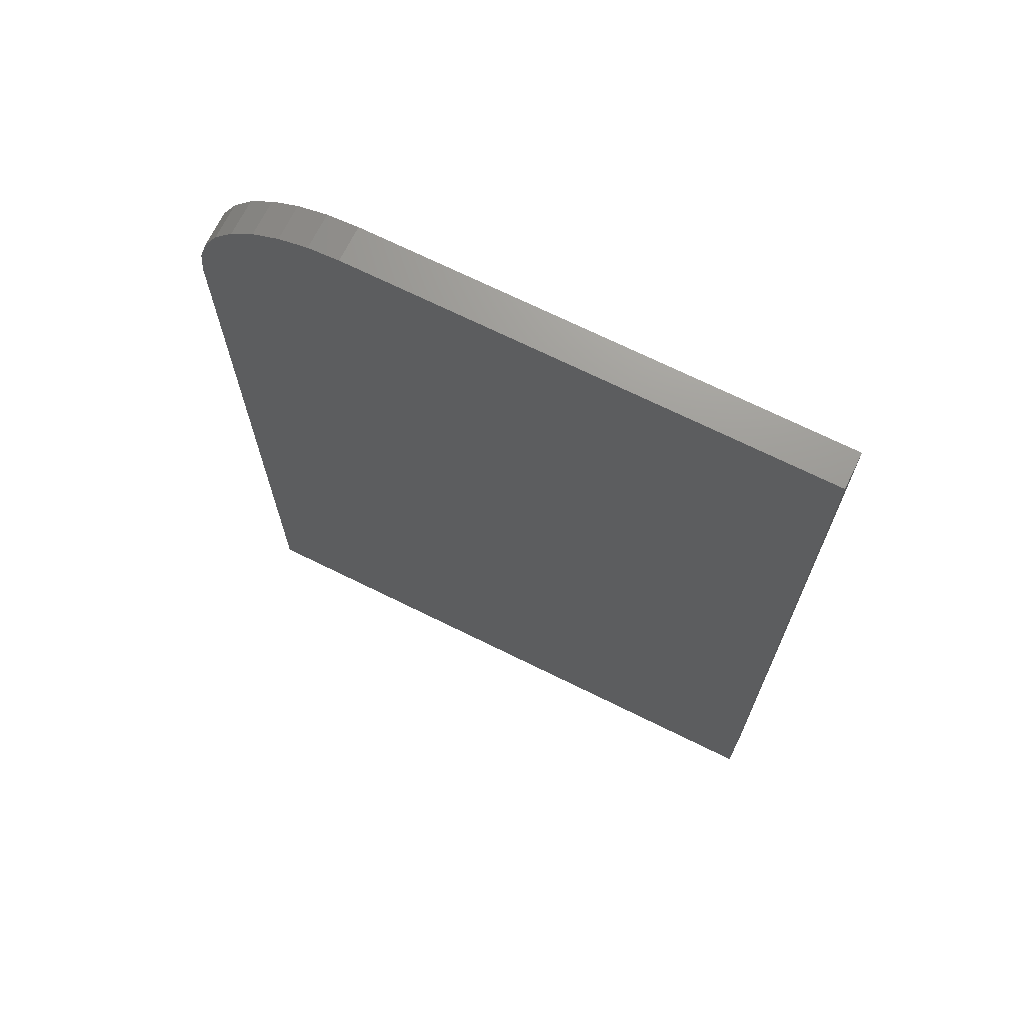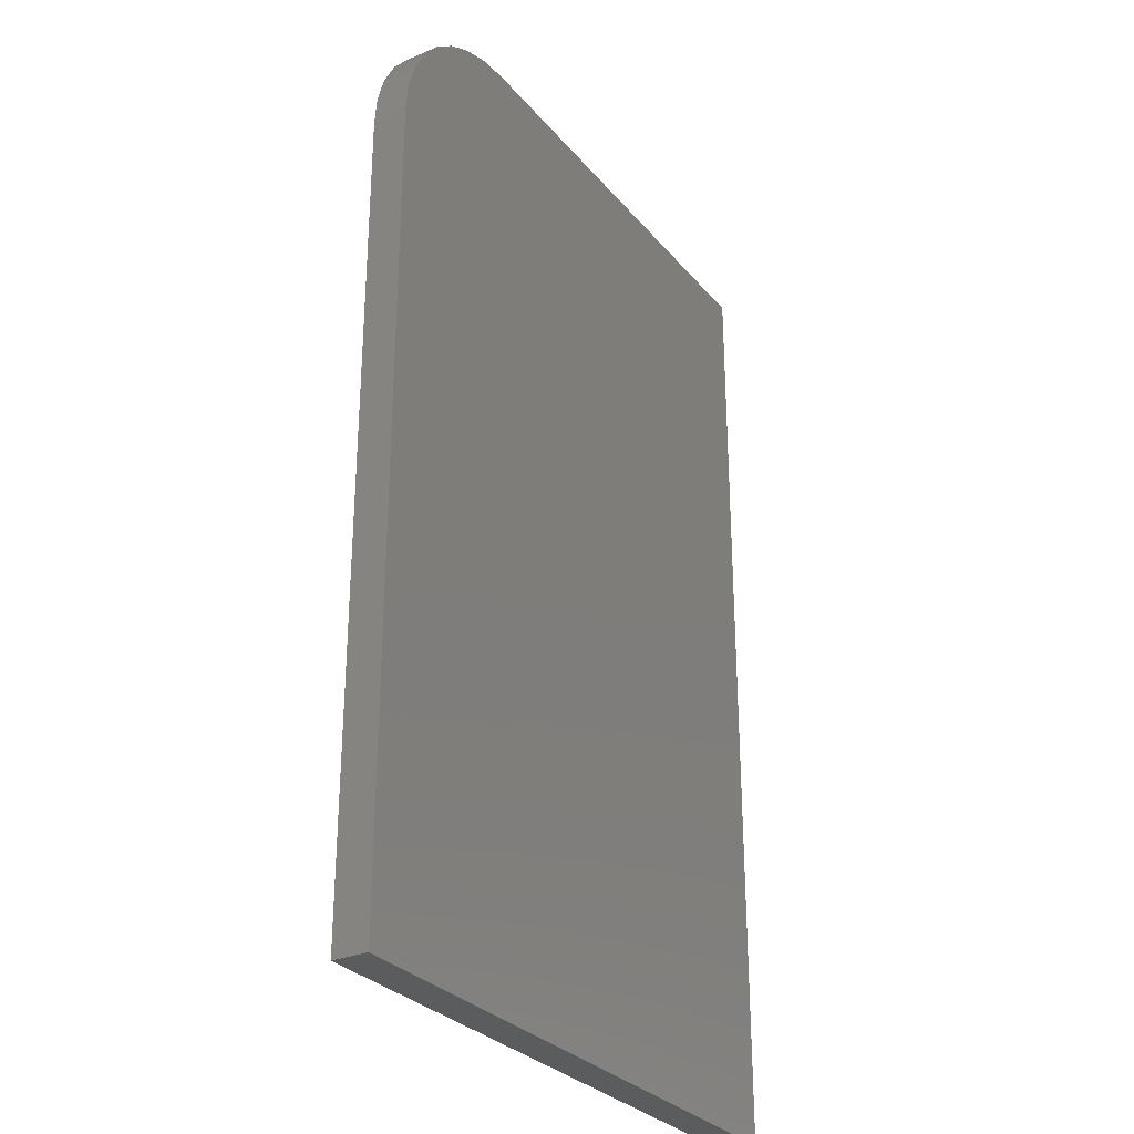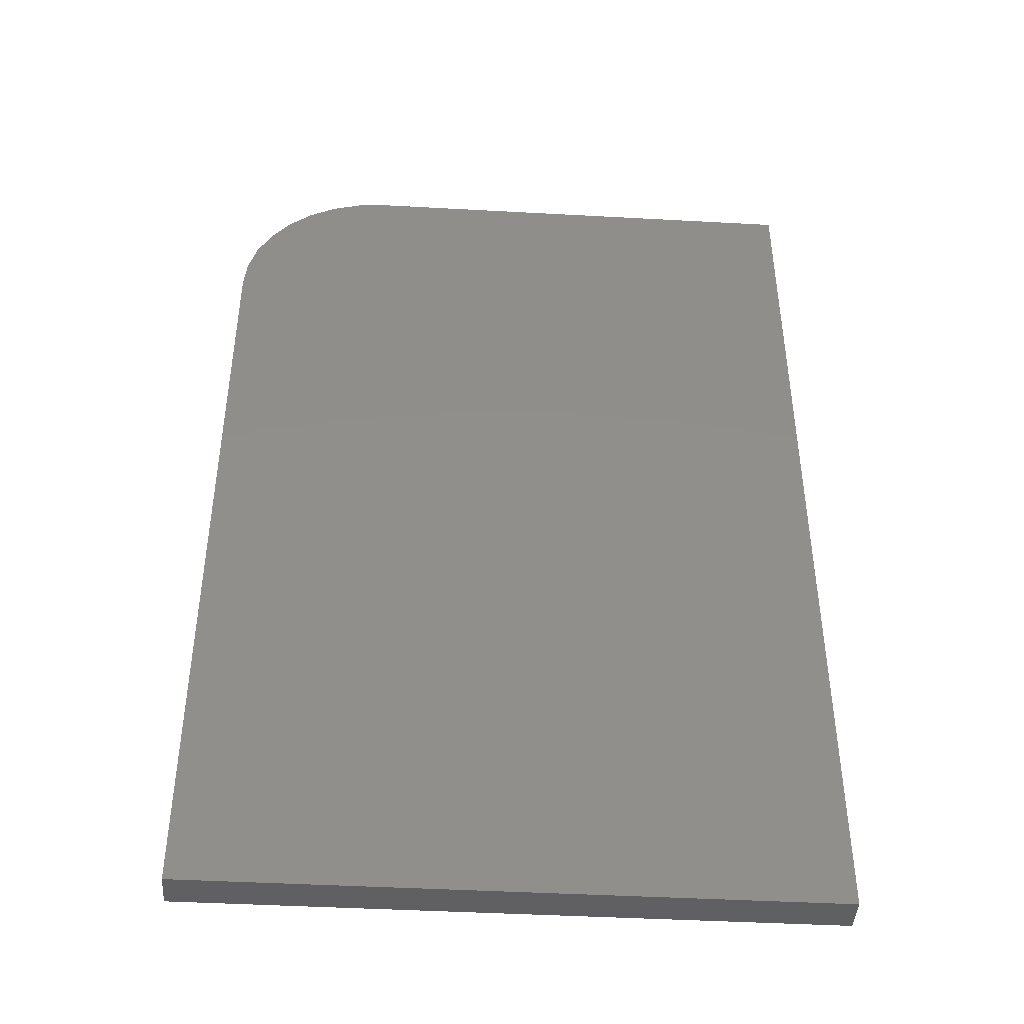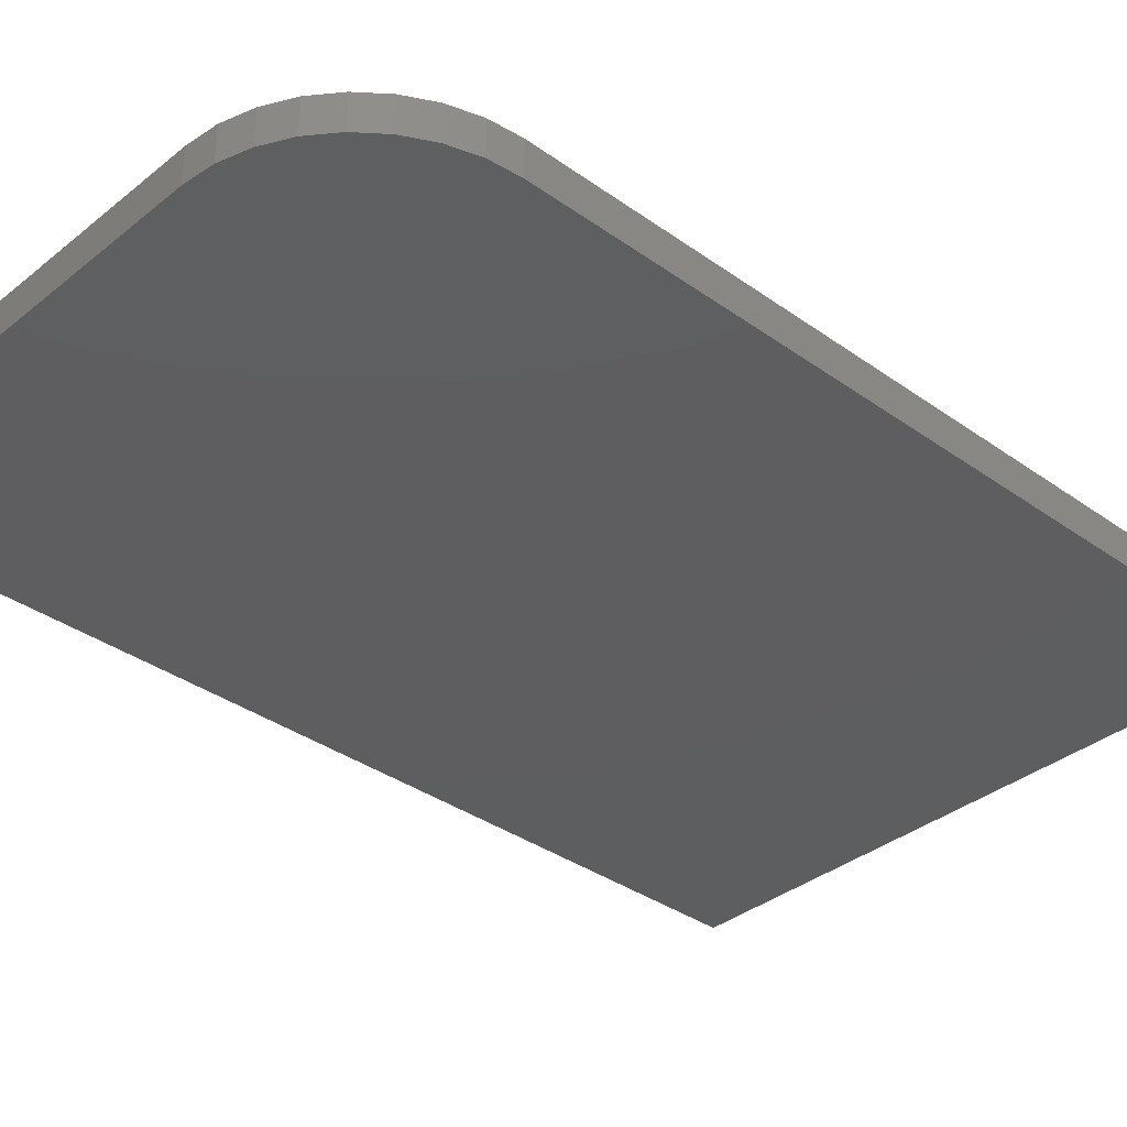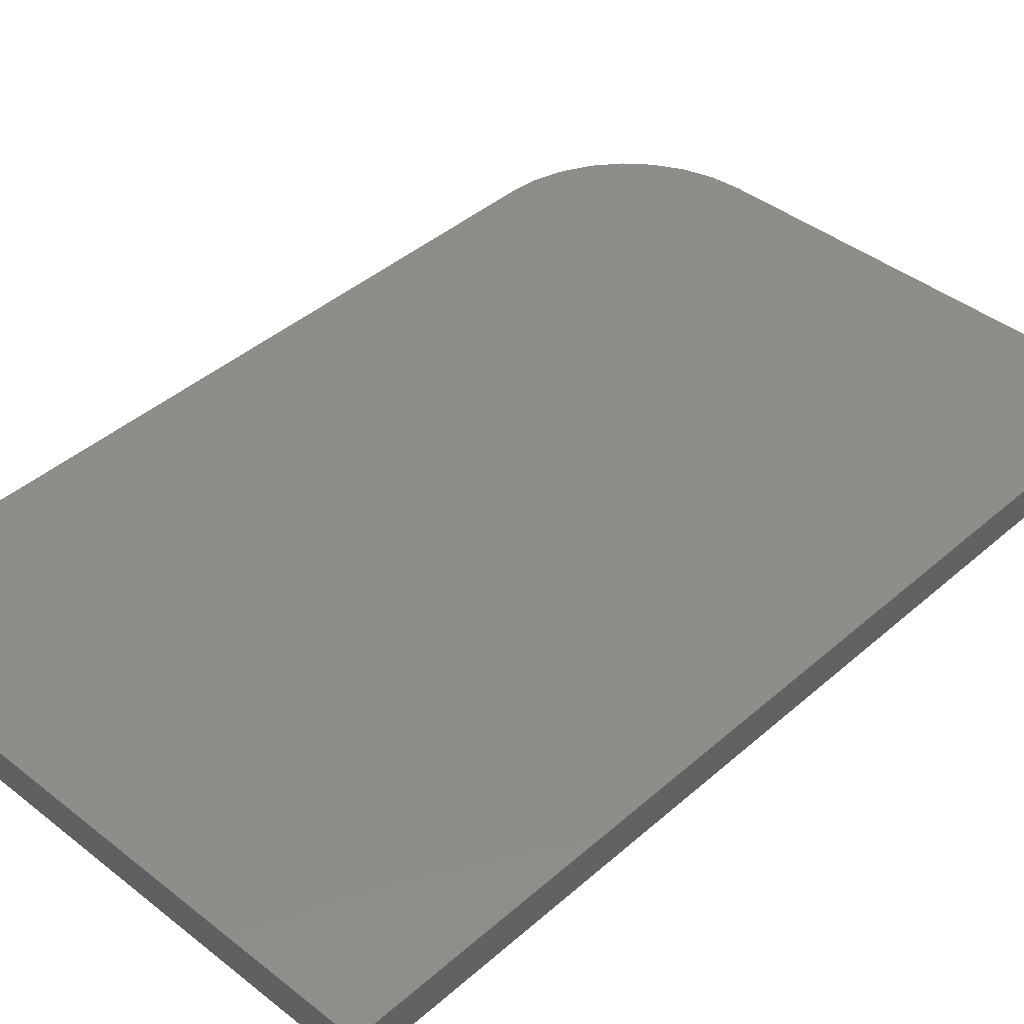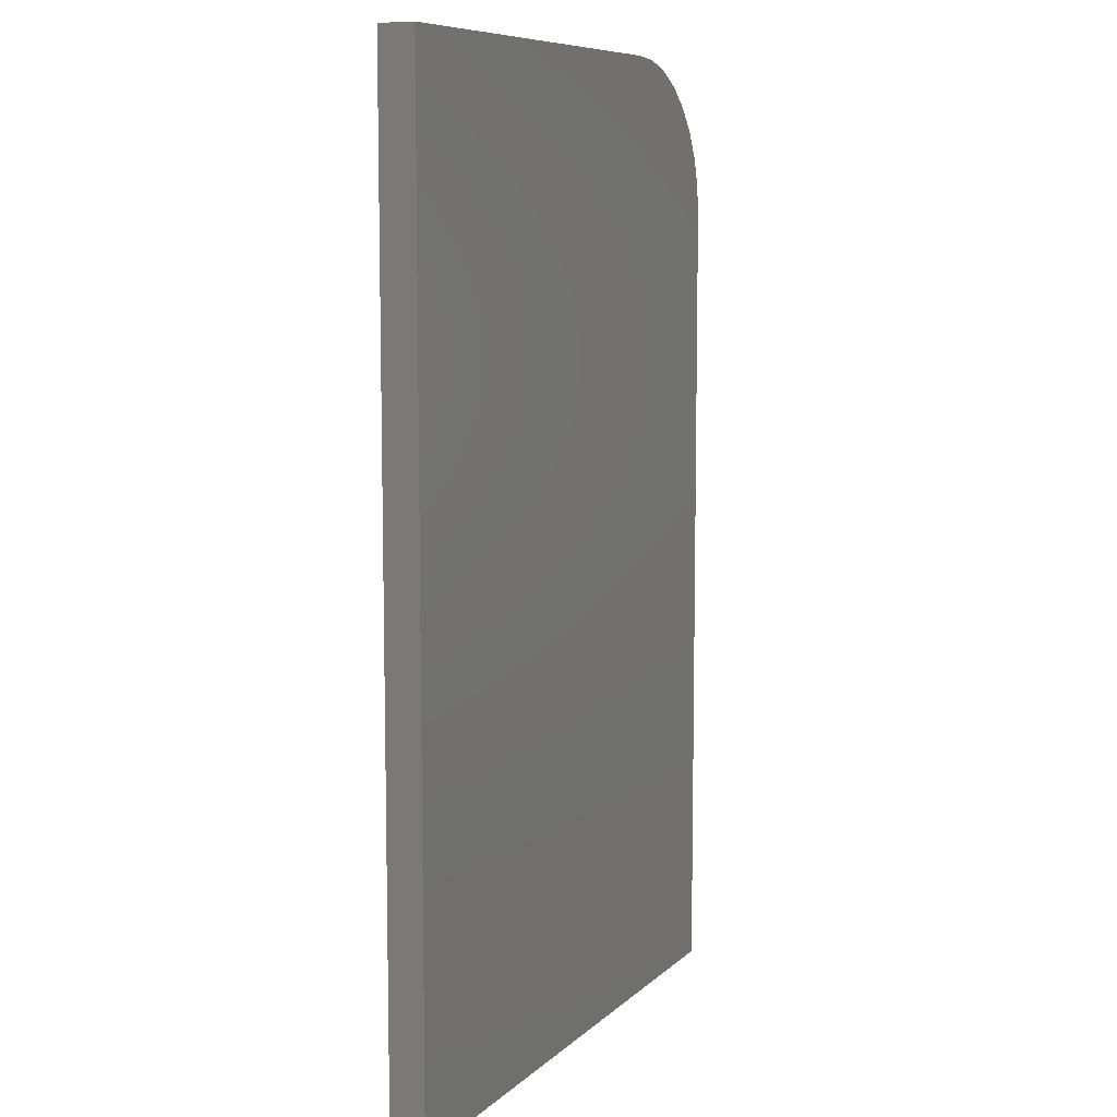
<metadata>
{"format":"stl","ext":"stl","renderer":"f3d","projection":"perspective","resolution":1024,"background":"white","views":[{"elev":70.3,"azim":-153.7,"up":"+Z"},{"elev":-29.3,"azim":121.7,"up":"+Z"},{"elev":-43.7,"azim":176.3,"up":"+Z"},{"elev":-35.5,"azim":46.7,"up":"+Y"},{"elev":41.6,"azim":-136.5,"up":"+Y"},{"elev":8.6,"azim":-64.8,"up":"+Z"}]}
</metadata>
<code>
# stl→obj: 24 verts, 44 faces
v -0.4844 -0.05469 0.75
v -0.4844 -0.05469 -0.75
v 0.4788 -0.05469 -0.75
v 0.4788 -0.05469 0.5078
v 0.4741 -0.05469 0.5551
v 0.4603 -0.05469 0.6005
v 0.438 -0.05469 0.6424
v 0.4078 -0.05469 0.6791
v 0.3711 -0.05469 0.7092
v 0.3293 -0.05469 0.7316
v 0.2838 -0.05469 0.7453
v 0.2366 -0.05469 0.75
v -0.4844 1.665e-16 0.75
v 0.2366 2.066e-16 0.75
v 0.2838 2.087e-16 0.7453
v 0.3293 2.097e-16 0.7316
v 0.3711 2.095e-16 0.7092
v 0.4078 2.082e-16 0.6791
v 0.438 2.058e-16 0.6424
v 0.4603 2.024e-16 0.6005
v 0.4741 1.981e-16 0.5551
v 0.4788 1.931e-16 0.5078
v 0.4788 5.347e-17 -0.75
v -0.4844 0 -0.75
f 1 2 3
f 1 3 4
f 1 4 5
f 1 5 6
f 1 6 7
f 1 7 8
f 1 8 9
f 1 9 10
f 1 10 11
f 1 11 12
f 13 14 15
f 13 15 16
f 13 16 17
f 13 17 18
f 13 18 19
f 13 19 20
f 13 20 21
f 13 21 22
f 13 22 23
f 13 23 24
f 12 14 1
f 1 14 13
f 3 23 4
f 4 23 22
f 14 12 15
f 15 12 11
f 15 11 16
f 16 11 10
f 16 10 17
f 17 10 9
f 17 9 18
f 18 9 8
f 18 8 19
f 19 8 7
f 19 7 20
f 20 7 6
f 20 6 21
f 21 6 5
f 21 5 22
f 22 5 4
f 1 13 2
f 2 13 24
f 2 24 3
f 3 24 23

</code>
